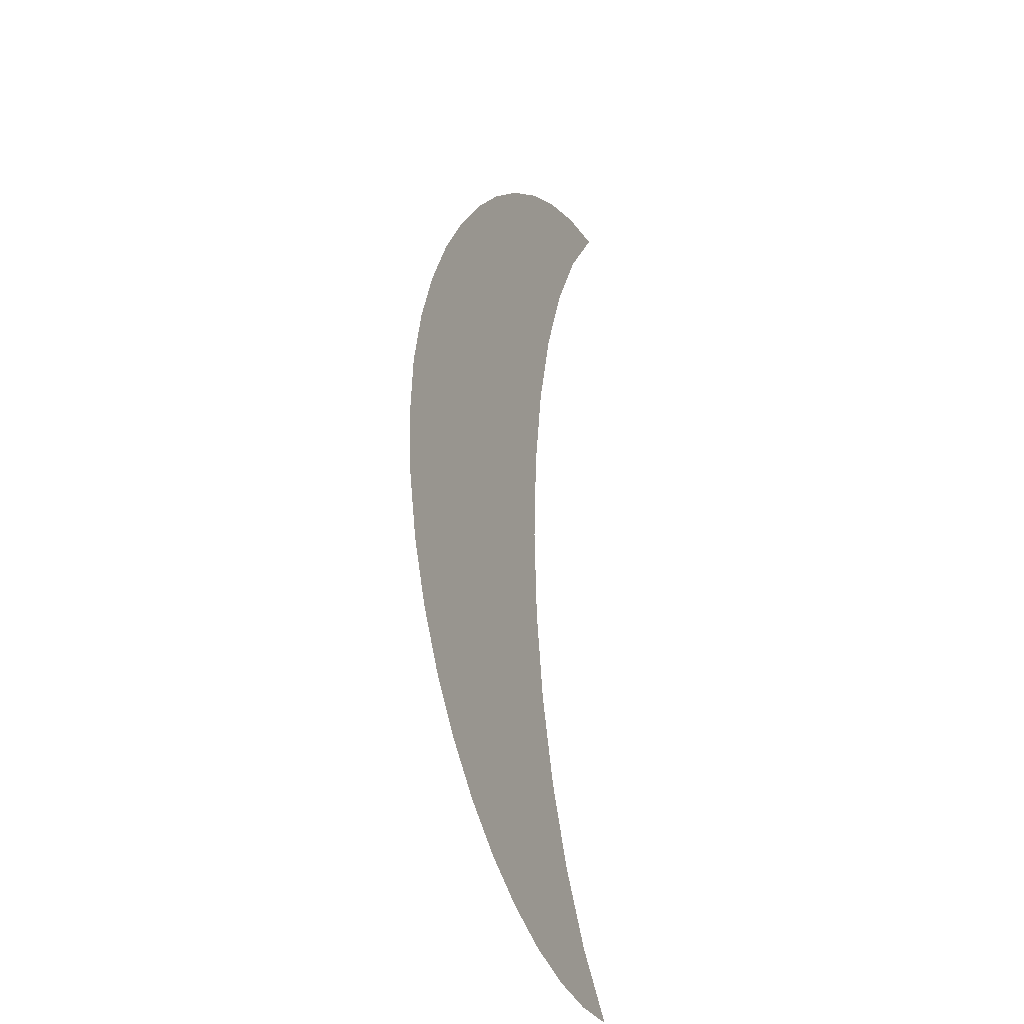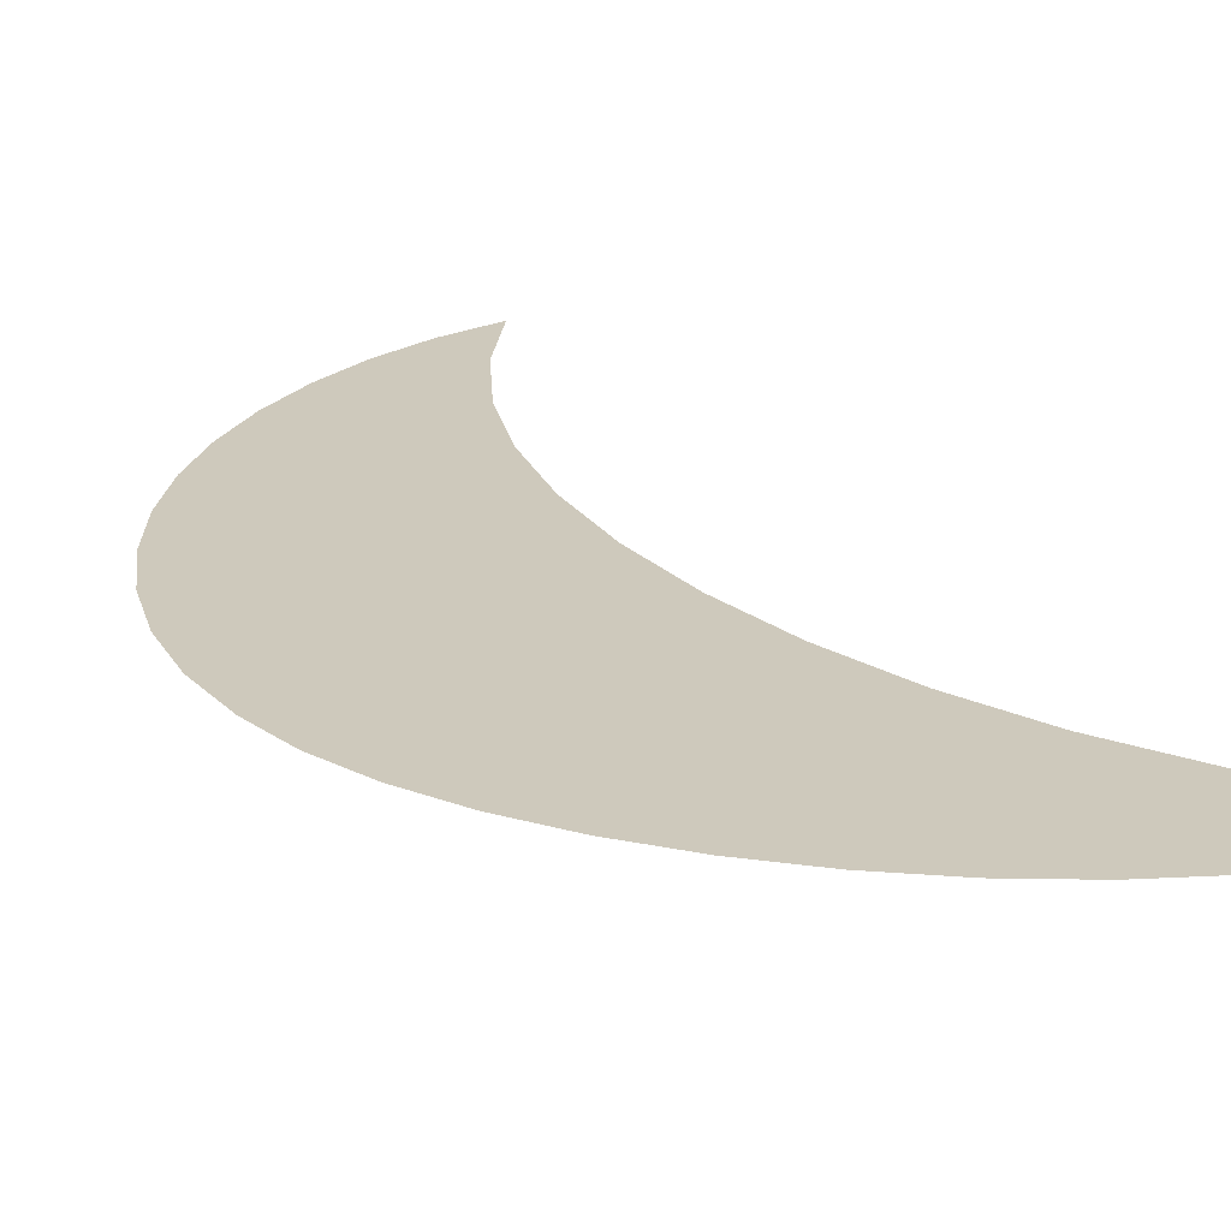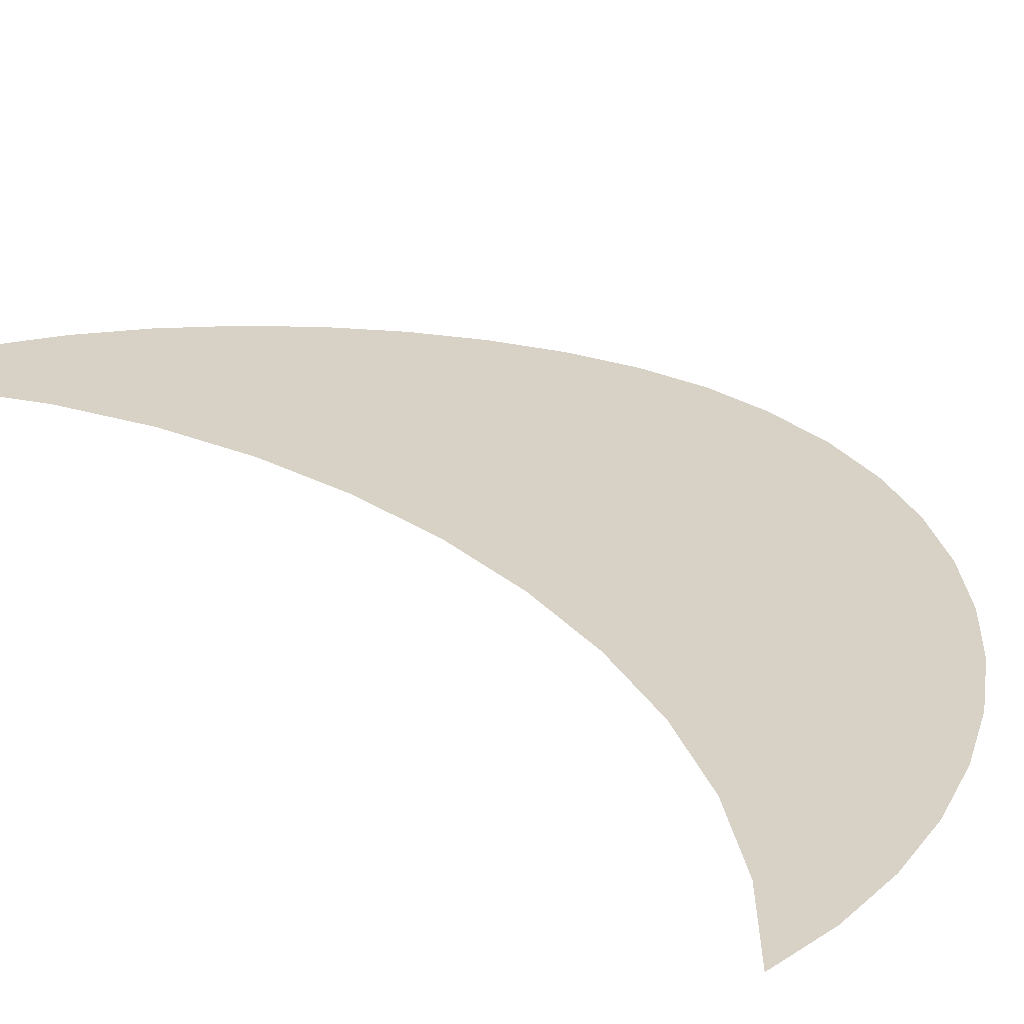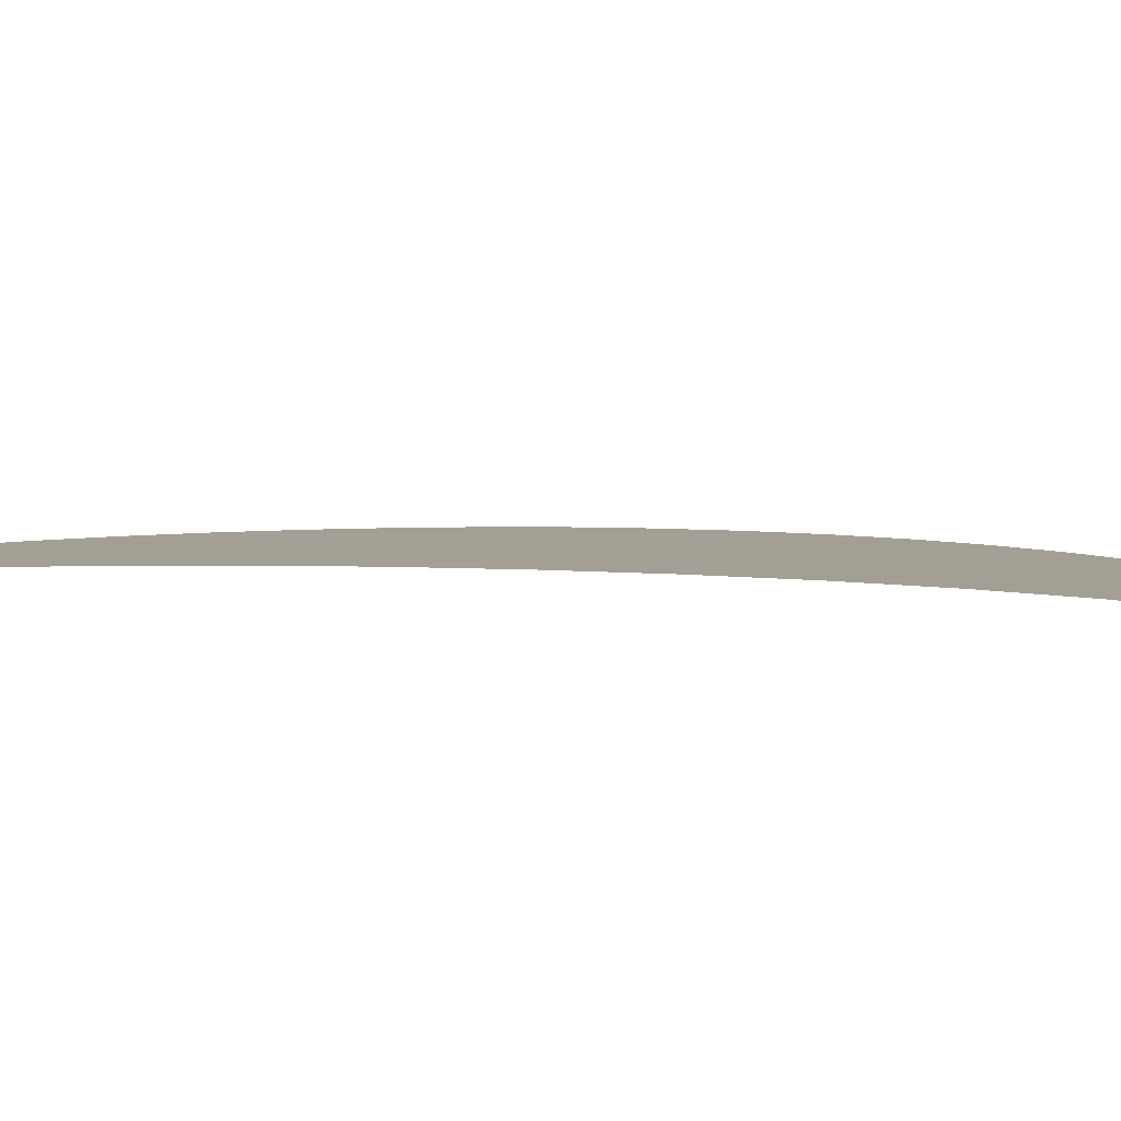
<metadata>
{"format":"obj","ext":"obj","renderer":"f3d","projection":"perspective","resolution":1024,"background":"white","views":[{"elev":-25.9,"azim":-66.5,"up":"+Z"},{"elev":22.4,"azim":-34.6,"up":"+Y"},{"elev":27.3,"azim":139.3,"up":"+Y"},{"elev":5.4,"azim":104.8,"up":"+Y"}]}
</metadata>
<code>
o BezierCurve_BezierCurve.003
v -0.25 0 0
v -0.2463 0 -0.06658
v -0.2326 0 -0.1308
v -0.2098 0 -0.1921
v -0.1788 0 -0.2497
v -0.1406 0 -0.303
v -0.09619 0 -0.3513
v -0.04639 0 -0.394
v 0.007815 0 -0.4304
v 0.06549 0 -0.4599
v 0.1257 0 -0.4817
v 0.1875 0 -0.4953
v 0.25 0 -0.5
v 0.1927 0 -0.4326
v 0.1458 0 -0.3565
v 0.1094 0 -0.2734
v 0.08333 0 -0.1852
v 0.06771 0 -0.09346
v 0.0625 0 0
v 0.06771 0 0.09346
v 0.08333 0 0.1852
v 0.1094 0 0.2734
v 0.1458 0 0.3565
v 0.1927 0 0.4326
v 0.25 0 0.5
v 0.1876 0 0.4946
v 0.1262 0 0.4792
v 0.06642 0 0.4548
v 0.009282 0 0.4224
v -0.04438 0 0.383
v -0.09371 0 0.3377
v -0.1378 0 0.2876
v -0.1759 0 0.2336
v -0.207 0 0.1768
v -0.2303 0 0.1183
v -0.2449 0 0.05899
l 1 2
l 2 3
l 3 4
l 4 5
l 5 6
l 6 7
l 7 8
l 8 9
l 9 10
l 10 11
l 11 12
l 12 13
l 13 14
l 14 15
l 15 16
l 16 17
l 17 18
l 18 19
l 19 20
l 20 21
l 21 22
l 22 23
l 23 24
l 24 25
l 25 26
l 26 27
l 27 28
l 28 29
l 29 30
l 30 31
l 31 32
l 32 33
l 33 34
l 34 35
l 35 36
l 36 1
o BezierCurve.002_BezierCurve.005
v -0.5 0 0
v -0.4926 0 -0.1332
v -0.4652 0 -0.2616
v -0.4195 0 -0.3841
v -0.3576 0 -0.4994
v -0.2813 0 -0.6059
v -0.1924 0 -0.7026
v -0.09278 0 -0.788
v 0.01563 0 -0.8608
v 0.131 0 -0.9197
v 0.2514 0 -0.9634
v 0.375 0 -0.9906
v 0.5 0 -1
v 0.3854 0 -0.8652
v 0.2917 0 -0.713
v 0.2188 0 -0.5469
v 0.1667 0 -0.3704
v 0.1354 0 -0.1869
v 0.125 0 0
v 0.1354 0 0.1869
v 0.1667 0 0.3704
v 0.2188 0 0.5469
v 0.2917 0 0.713
v 0.3854 0 0.8652
v 0.5 0 1
v 0.3753 0 0.9893
v 0.2523 0 0.9584
v 0.1328 0 0.9096
v 0.01856 0 0.8447
v -0.08877 0 0.766
v -0.1874 0 0.6755
v -0.2757 0 0.5752
v -0.3518 0 0.4672
v -0.414 0 0.3537
v -0.4606 0 0.2366
v -0.4898 0 0.118
f 37 72 71 70 69 68 67 66 65 64 63 62 61 60 59 58 57 56 55 54 53 52 51 50 49 48 47 46 45 44 43 42 41 40 39 38

</code>
